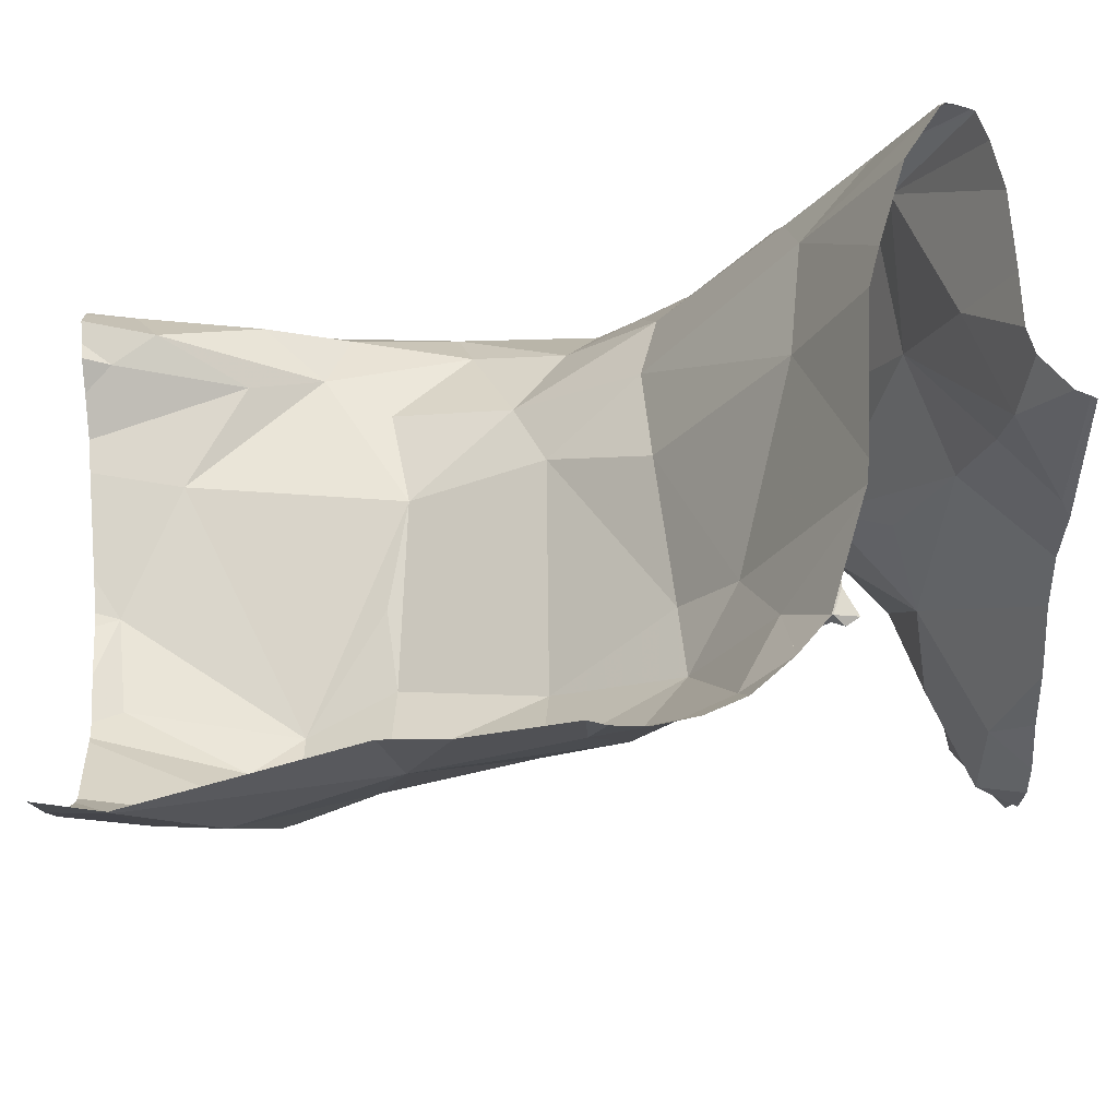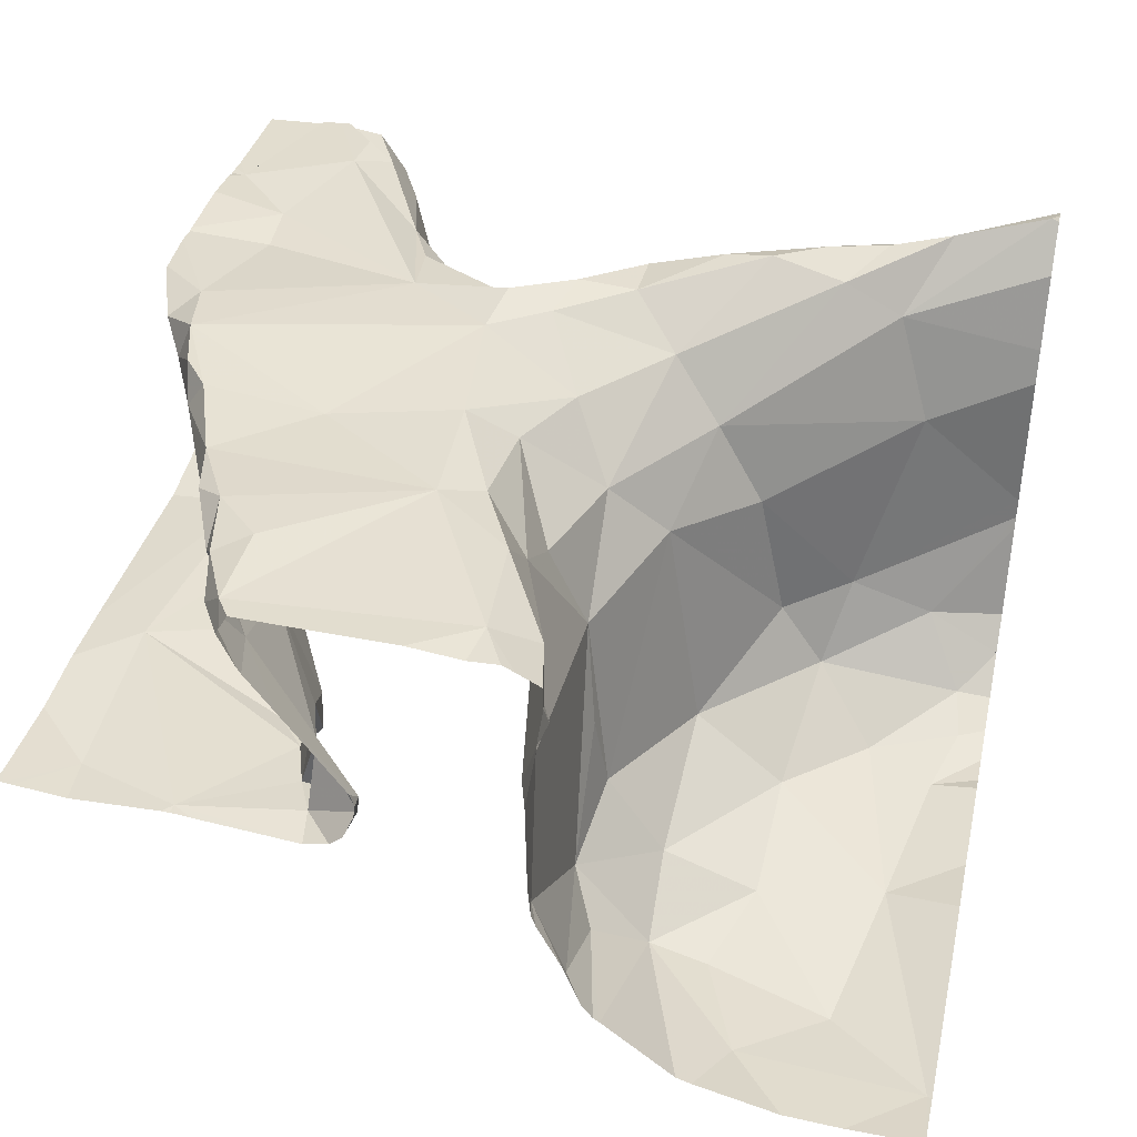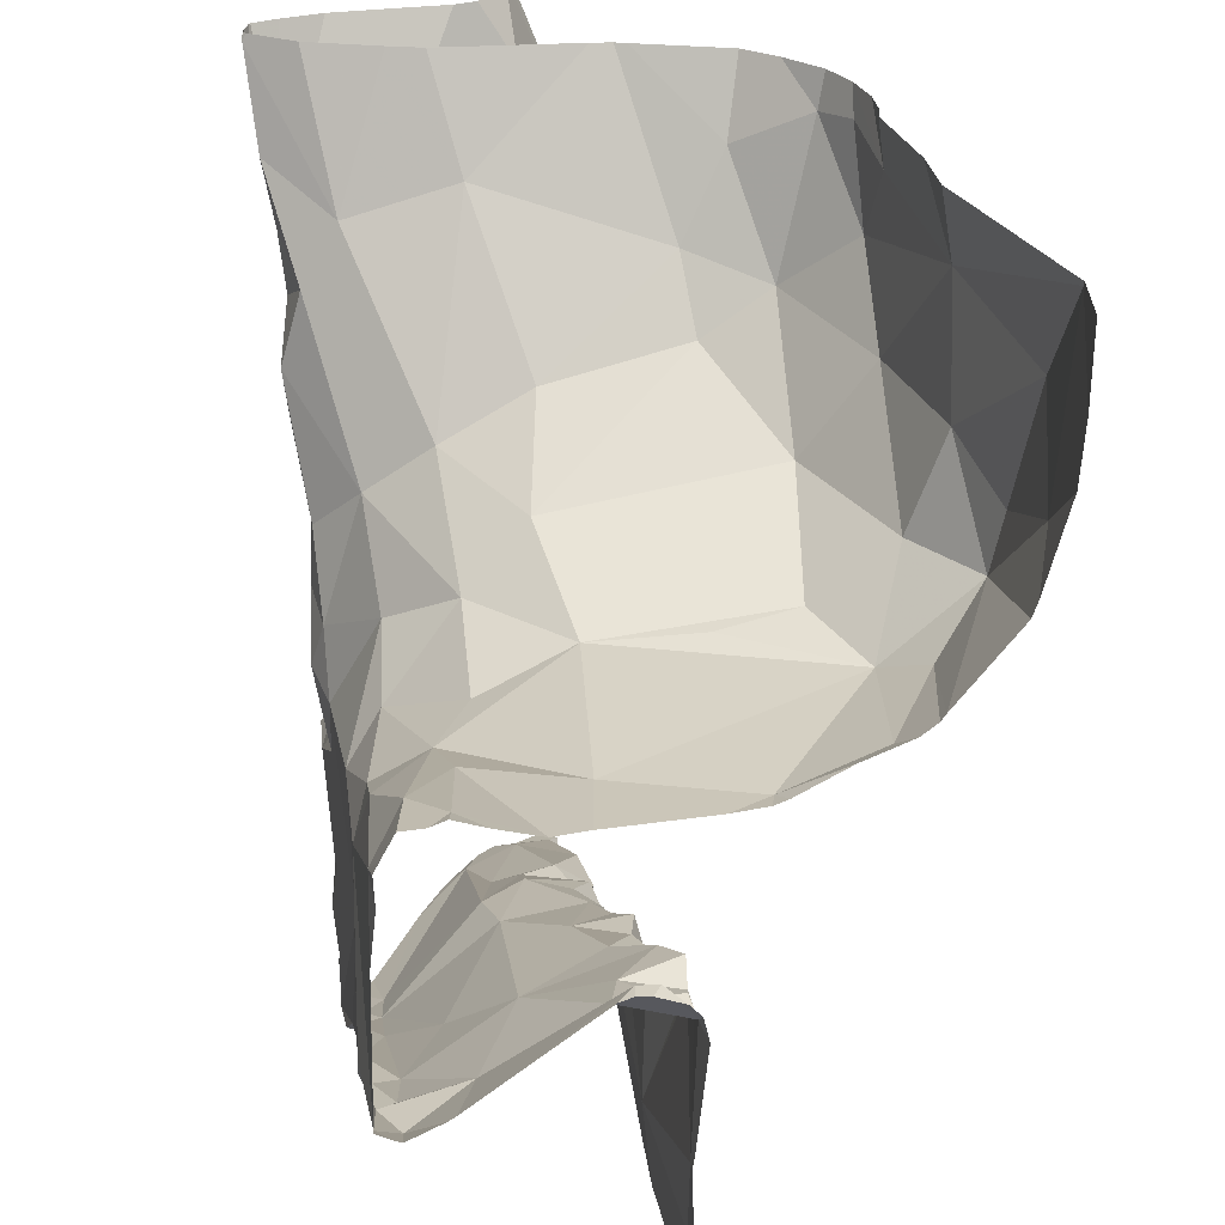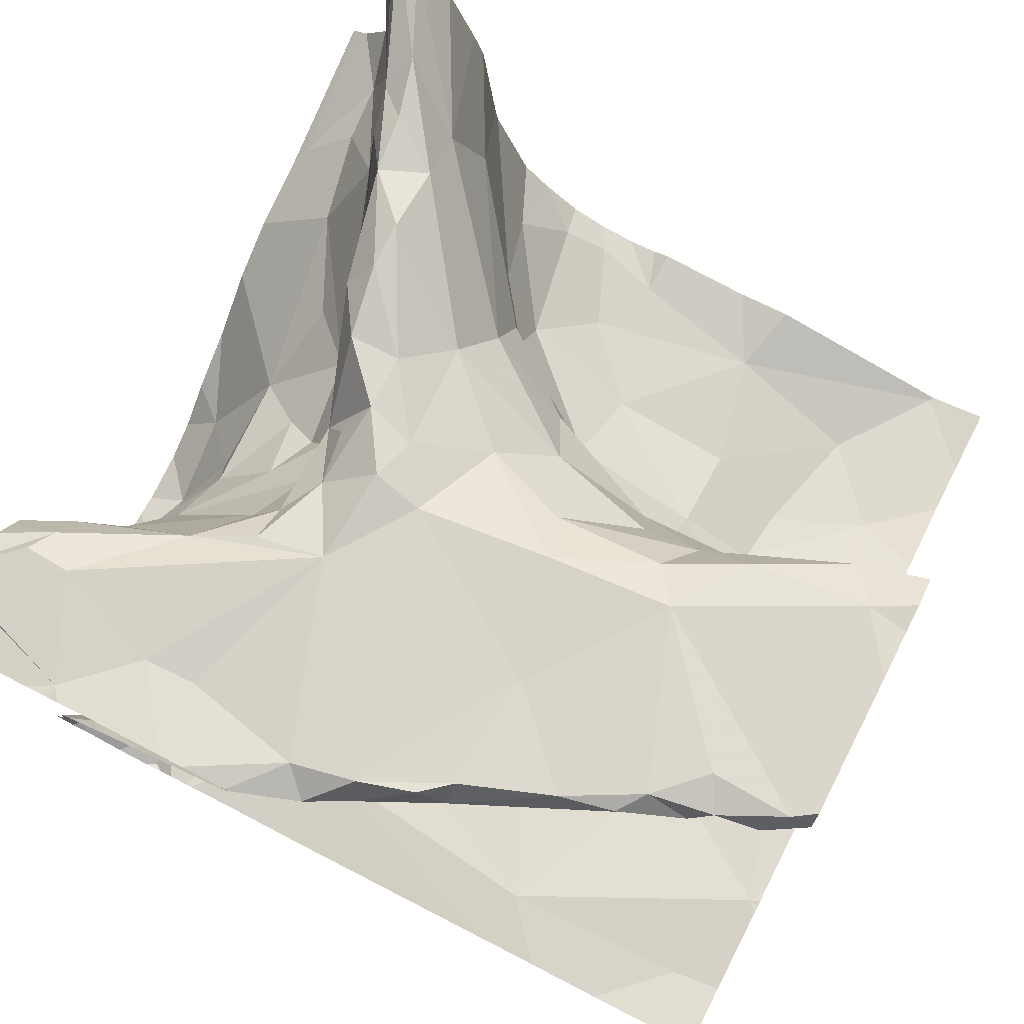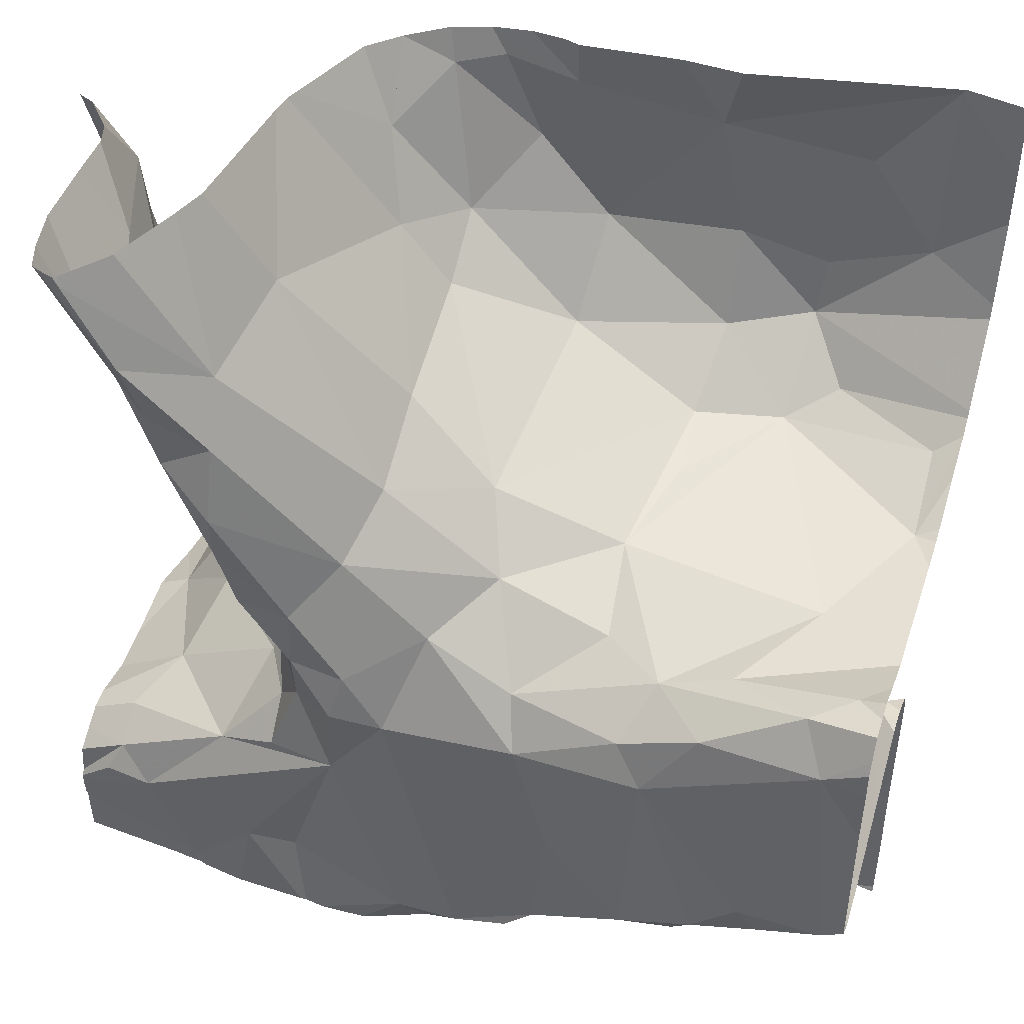
<metadata>
{"format":"obj","ext":"obj","renderer":"f3d","projection":"perspective","resolution":1024,"background":"white","views":[{"elev":77.9,"azim":175.7,"up":"+Y"},{"elev":40.5,"azim":102.6,"up":"+Z"},{"elev":28.2,"azim":78.5,"up":"+Y"},{"elev":75.8,"azim":27.3,"up":"+Z"},{"elev":44.6,"azim":18.3,"up":"+Y"}]}
</metadata>
<code>
v -33.15 273.7 503.7
v -33.64 272.8 504
v -32.87 273.1 504
v -32.84 273 504
v -32.91 273.1 504
v -32.91 273 504.2
v -33.16 273.3 504
v -33.07 273.3 504.2
v -33.14 273.3 504.1
v -33.27 273.3 504.1
v -32.92 273.3 504.1
v -32.99 273.3 504.2
v -33.68 272.8 504
v -33.54 272.8 503.9
v -33.12 273.4 503.7
v -33.03 273.4 503.7
v -32.9 273.7 503.7
v -32.91 273.5 503.7
v -32.99 273.6 503.7
v -33.6 272.8 504.1
v -33.59 272.8 504.1
v -33.41 272.8 504.2
v -33.02 273.5 503.7
v -33.12 273.5 503.7
v -33.27 273.5 503.7
v -33.04 273.3 503.8
v -33.13 273.3 503.8
v -33.46 272.8 504.2
v -33.13 273.3 503.9
v -32.85 273.3 503.9
v -33.56 272.8 503.9
v -33.09 272.8 504
v -32.97 273 504
v -33.09 273 504
v -33.04 273.1 504
v -32.86 273.4 503.8
v -33.28 273.4 503.8
v -32.98 273.4 503.7
v -33.02 273 504
v -33.01 273.1 504
v -33.14 273 504
v -33.19 273 504
v -33.09 273 504
v -33.21 273 504
v -33.23 273 504
v -32.92 273.1 504
v -33.14 273 504
v -33.18 273 504
v -33.24 272.9 504
v -33.27 273 504
v -32.97 273.1 504
v -32.85 273.2 504
v -33.34 272.9 504
v -33.13 273.7 503.7
v -33.45 273.7 503.7
v -33.23 273.2 504.2
v -33.04 273 504.1
v -33.41 273.7 503.7
v -33.69 273.7 504.2
v -32.88 272.8 504
v -33.59 272.8 503.9
v -33.66 272.8 504
v -33.41 272.8 504.2
v -33.3 273.4 504
v -33.66 272.8 504
v -33.44 272.8 504
v -32.9 273.3 504.2
v -33.11 272.9 504.2
v -33.28 272.8 504.2
v -33.01 273.3 504.2
v -32.91 273.1 504
v -33.49 272.8 503.9
v -33.4 272.8 504
v -33.19 272.9 504.2
v -33.09 272.9 504.2
v -33.02 273 504.2
v -32.88 273 504.2
v -32.93 273 504.2
v -33.28 272.9 504.1
v -32.95 273 504.2
v -33 273 504.3
v -32.86 273.3 504.2
v -33.5 272.8 503.9
v -33.49 272.8 504.2
v -33.07 273.2 504.2
v -33.1 273.2 504.2
v -33.22 273.2 504.2
v -32.85 273.1 504
v -33.18 273 504.2
v -33.19 272.9 504.2
v -32.86 273 504.3
v -32.95 273 504.3
v -33.02 272.9 504.2
v -32.84 272.8 504
v -32.95 272.8 504
v -33.29 272.9 504.2
v -33.11 272.8 504
v -33.35 272.8 503.9
v -32.88 273.3 504.2
v -33.57 272.8 504.2
v -33.03 272.8 504
v -33.22 272.9 504.2
v -32.83 273.3 504.2
v -33.76 273.1 503.7
v -32.83 272.8 504
v -33.53 273.6 504.1
v -33.74 273 503.9
v -32.83 273.6 503.7
v -33.41 273.5 503.9
v -33.48 272.8 503.9
v -33.49 272.9 504
v -33.43 272.8 504
v -33.45 273.7 503.7
v -33.39 273.7 503.7
v -33.35 273.6 503.7
v -33.74 272.9 504.2
v -33.72 272.9 504.2
v -33.44 272.9 504
v -33.49 272.8 504.1
v -33.4 273.4 504.1
v -33.55 273.6 504.2
v -33.4 273.5 504
v -33.42 273.3 504.2
v -33.56 273.1 504.1
v -33.54 273.2 504
v -33.52 273.1 504.2
v -33.31 273.7 503.7
v -33.36 272.9 504.1
v -33.69 273 504.1
v -33.35 272.8 504.2
v -33.73 273 503.8
v -32.83 273.3 504.2
v -33.72 273.1 503.8
v -33.74 273.1 503.7
v -33.74 273.2 503.7
v -32.83 273.3 504.1
v -33.41 273.5 503.8
v -33.7 273 503.9
v -33.66 273.1 503.9
v -33.59 273.2 504
v -33.61 273.2 503.9
v -33.49 273.7 503.8
v -33.47 273.6 503.9
v -33.69 273.2 503.8
v -33.67 273.3 503.9
v -33.76 272.9 503.8
v -32.83 273.6 503.7
v -32.91 273.7 503.7
v -32.83 273.3 504
v -32.83 273.3 504.1
v -33.58 273.3 504
v -33.64 273.4 503.9
v -33.69 273.5 504
v -33.55 273.3 504
v -33.6 273.4 504.1
v -33.59 273.7 504.1
v -33.55 272.8 503.9
v -33.64 272.8 504
v -33.6 273.7 504.1
v -33.57 273.7 503.9
v -33.62 272.8 504
v -33.55 272.8 503.9
v -33.58 273.7 503.9
v -33.57 273.7 503.9
v -33.38 272.9 504
v -33.66 273.1 504
v -33.77 273.6 503.9
v -33.65 273.5 504.1
v -33.71 273.6 504
v -33.72 273.7 504
v -33.54 273.2 504
v -33.59 272.8 504.1
v -33.44 273.1 504.2
v -33.5 272.9 504.2
v -33.36 272.8 504.2
v -33.31 272.9 504
v -33.38 272.9 504
v -33.57 273.2 504
v -33.73 273 504.1
v -33.59 273 504.2
v -33.56 272.9 504.2
v -33.69 272.9 504.2
v -33.43 272.9 504
v -33.68 273.7 504.1
v -33.33 272.8 504.2
v -33.5 273.7 503.8
v -33.37 273.2 504.2
v -33.43 273.2 504.2
v -33.41 273.2 504.2
v -33.76 273.7 504
v -33.73 273.7 504
v -33.33 273.3 504.2
v -33.49 273.1 504.2
v -33.52 273.2 504.1
v -33.53 273.7 503.8
v -33.78 273.7 504
v -33.47 273.2 504.2
v -33.47 273.3 504.2
v -33.55 273.4 504.2
v -33.55 273.4 504.2
v -33.67 273.7 504.3
v -33.61 273.6 504.2
v -33.63 273.6 504.2
v -33.55 273.5 504.2
v -33.53 273.3 504.2
v -33.57 273.4 504.2
v -33.5 273.7 503.8
v -33.52 273 504.2
v -33.63 272.8 504.2
v -32.83 273.7 503.7
v -33.31 273.7 503.7
v -33.63 273.5 504.2
v -33.6 273.5 504.2
v -32.83 273.1 504
v -33.64 273.6 504.2
v -32.83 273 504
v -32.83 273.3 503.9
v -33.49 273.2 504.2
v -33.33 273.7 503.7
v -33.78 273.7 504
v -33.78 272.9 504
v -33.78 272.9 504.1
v -33.78 273 503.7
v -33.78 273.1 503.7
v -33.78 272.9 503.9
v -33.78 272.9 503.8
v -33.78 273.1 503.7
v -33.78 273.7 504
v -33.78 273 503.9
v -33.78 272.9 504.2
v -33.78 272.9 504.2
v -33.78 273 503.7
v -33.78 272.9 503.8
v -33.78 272.9 503.8
v -33.78 273.3 503.8
v -33.78 273.3 503.7
v -33.78 273.4 503.8
v -33.78 273.5 503.9
v -33.78 273.6 503.9
v -33.78 273.2 503.7
v -33.78 273.2 503.7
v -33.78 272.9 504.2
v -33.2 273.7 503.7
v -33.37 273.7 503.7
v -33.78 272.9 504.2
v -33.78 272.9 504.1
v -33.78 273 504.1
v -33.78 272.8 504.2
v -33.78 272.9 504.2
v -33.78 272.8 504.2
v -32.83 273.5 503.7
v -32.83 273.5 503.7
v -32.83 273.4 503.8
v -32.83 273.4 503.8
v -32.83 273.4 503.8
v -32.83 273.3 503.9
v -32.83 273.4 503.9
v -32.83 272.8 504
v -32.83 272.8 504
v -32.83 273 504
v -32.83 272.9 504
v -32.83 273 504
v -32.83 273 504
v -32.83 273.1 504.1
v -32.83 273.1 504.2
v -32.83 273.1 504
v -32.83 273 504.2
v -32.83 273 504.2
v -32.83 273.1 504.1
v -32.83 273.2 504
v -32.83 273.2 504
v -32.83 273.1 504
v -32.83 273.3 504.2
v -32.83 273.2 504.3
v -32.83 273 504.3
v -32.83 273 504.2
v -32.83 273.3 504.2
v -32.83 273.3 504.3
v -32.83 273.3 504.2
v -32.83 273.3 504.2
v -33.49 272.8 504.2
v -33.66 272.8 504
v -33.64 272.8 504
v -33.65 272.8 504.2
v -33.52 272.8 503.9
v -33.58 272.8 504.1
v -33.53 272.8 504.1
v -33.42 272.8 504.2
v -33.41 272.8 504.2
v -33.62 272.8 504.2
v -33.63 272.8 504.2
v -32.84 272.8 504
v -32.83 272.8 504
v -33.66 272.8 504.2
v -33.78 272.8 504.2
v -32.85 272.8 504
v -33.68 273.7 504.3
v -33.73 273.7 504
v -33.67 273.7 504.2
v -33.64 273.7 504.2
v -33.71 273.7 504.2
v -33.72 273.7 504.2
v -33.7 273.7 504.2
v -33.7 273.7 504.2
v -33.78 273.7 504
v -32.9 273.7 503.7
v -32.89 273.7 503.7
v -33.73 273.7 504.1
v -33.72 273.7 504.2
v -33.72 273.7 504.2
v -32.9 273.7 503.7
f 15 16 24
f 127 1 243
f 1 24 19
f 26 27 29
f 214 4 216
f 37 64 27
f 304 203 59
f 4 3 46
f 6 57 5
f 6 5 52
f 11 12 136
f 10 56 9
f 11 7 8
f 7 9 8
f 91 99 85
f 9 7 10
f 290 209 291
f 8 12 11
f 35 40 51
f 57 42 43
f 16 15 26
f 289 175 28
f 18 19 23
f 19 18 17
f 17 18 147
f 303 215 203
f 23 16 18
f 251 16 252
f 288 130 63
f 25 24 1
f 25 15 24
f 1 19 17
f 24 16 23
f 54 17 148
f 38 36 254
f 26 30 36
f 26 38 16
f 15 27 26
f 287 172 130
f 7 29 27
f 11 30 26
f 33 39 32
f 32 4 33
f 35 43 34
f 35 34 39
f 254 30 257
f 37 27 15
f 11 26 7
f 258 60 95
f 149 11 150
f 253 38 255
f 40 35 39
f 42 48 41
f 41 43 42
f 71 5 46
f 47 44 45
f 45 44 50
f 33 4 46
f 48 44 47
f 34 43 41
f 101 53 97
f 47 41 48
f 45 49 47
f 45 50 49
f 42 44 48
f 32 47 49
f 69 79 68
f 19 24 23
f 46 51 33
f 40 33 51
f 46 5 51
f 38 26 36
f 47 34 41
f 52 5 88
f 302 215 310
f 9 56 8
f 57 51 5
f 57 43 35
f 260 60 261
f 44 42 50
f 87 85 86
f 60 4 32
f 301 215 303
f 47 32 39
f 286 172 287
f 6 52 264
f 64 7 27
f 33 40 39
f 70 67 8
f 67 12 8
f 81 93 80
f 74 69 68
f 25 37 15
f 67 70 99
f 95 32 101
f 7 26 29
f 34 47 39
f 46 3 71
f 285 162 14
f 53 32 49
f 75 90 74
f 74 68 76
f 74 76 75
f 76 6 80
f 76 57 6
f 6 77 78
f 77 91 78
f 102 90 96
f 89 75 85
f 69 74 102
f 79 57 68
f 78 80 6
f 300 121 159
f 78 92 81
f 81 80 78
f 42 57 79
f 57 35 51
f 67 82 12
f 136 82 132
f 284 209 294
f 283 172 20
f 75 81 85
f 87 86 56
f 270 88 271
f 90 75 89
f 85 87 89
f 91 92 78
f 76 80 93
f 76 68 57
f 299 201 121
f 56 86 8
f 81 92 85
f 282 161 172
f 76 93 75
f 90 89 96
f 8 86 70
f 281 174 84
f 77 6 265
f 86 85 70
f 67 99 277
f 85 92 91
f 91 77 268
f 85 99 70
f 274 91 275
f 279 67 280
f 93 81 75
f 298 184 308
f 88 3 266
f 28 175 174
f 74 90 102
f 3 88 5
f 3 5 71
f 129 107 221
f 260 4 60
f 113 114 58
f 225 146 226
f 37 137 109
f 224 134 227
f 163 143 164
f 21 172 286
f 120 122 106
f 259 60 258
f 111 162 110
f 128 177 79
f 175 173 174
f 121 106 156
f 37 109 64
f 110 112 111
f 72 110 83
f 64 109 122
f 114 113 115
f 127 114 115
f 230 117 231
f 117 116 182
f 297 201 299
f 118 183 177
f 119 111 118
f 111 112 118
f 111 119 161
f 106 121 120
f 64 122 120
f 154 151 171
f 192 10 123
f 120 121 204
f 120 123 10
f 166 124 125
f 69 130 128
f 209 181 182
f 10 64 120
f 125 124 126
f 126 194 125
f 79 69 128
f 129 166 107
f 204 202 213
f 130 172 128
f 292 258 296
f 131 104 223
f 146 131 233
f 131 133 104
f 134 104 133
f 1 127 115
f 25 1 115
f 113 142 137
f 58 127 244
f 235 145 237
f 131 138 133
f 137 37 25
f 138 139 133
f 139 144 133
f 25 115 137
f 139 140 141
f 140 178 141
f 142 113 207
f 137 143 109
f 137 142 143
f 143 106 122
f 144 139 145
f 145 135 144
f 59 201 297
f 257 30 256
f 135 134 144
f 145 151 152
f 145 139 141
f 122 109 143
f 238 167 239
f 256 30 217
f 20 172 21
f 166 138 107
f 107 138 146
f 145 141 151
f 145 152 153
f 183 53 165
f 191 170 184
f 237 153 238
f 151 154 155
f 155 168 151
f 167 170 190
f 157 162 61
f 220 167 190
f 162 111 161
f 190 170 191
f 53 176 165
f 176 49 50
f 140 139 166
f 63 185 22
f 188 187 189
f 173 187 188
f 87 192 187
f 126 193 194
f 196 167 220
f 168 169 153
f 170 169 168
f 169 170 167
f 167 153 169
f 178 171 151
f 129 179 180
f 162 158 2
f 172 119 128
f 181 174 173
f 28 174 281
f 177 176 50
f 177 165 176
f 282 172 283
f 178 140 171
f 180 179 117
f 182 181 173
f 183 165 177
f 182 116 230
f 98 112 73
f 79 177 50
f 42 79 50
f 166 139 138
f 138 131 146
f 151 141 178
f 191 184 298
f 153 152 151
f 168 153 151
f 53 183 112
f 177 128 118
f 65 161 282
f 161 158 162
f 53 49 176
f 174 181 84
f 204 200 123
f 162 157 14
f 129 124 166
f 164 142 160
f 144 134 133
f 197 198 205
f 83 162 285
f 134 135 240
f 113 137 115
f 197 189 198
f 184 170 168
f 213 202 215
f 186 142 207
f 69 96 185
f 69 185 130
f 287 130 288
f 96 69 102
f 180 208 126
f 180 182 173
f 187 173 96
f 245 179 246
f 125 171 140
f 188 189 197
f 200 199 198
f 126 124 180
f 192 189 187
f 203 202 204
f 194 205 206
f 201 203 121
f 299 121 300
f 204 121 203
f 87 187 89
f 22 175 289
f 205 199 206
f 96 89 187
f 87 56 192
f 193 126 208
f 154 171 125
f 194 154 125
f 123 200 198
f 173 208 180
f 154 194 206
f 207 113 55
f 205 194 197
f 168 155 212
f 200 213 199
f 213 200 204
f 215 202 203
f 246 129 247
f 209 182 242
f 195 142 186
f 140 166 125
f 198 199 205
f 123 198 189
f 192 123 189
f 197 218 193
f 193 188 197
f 303 203 304
f 203 201 59
f 215 212 213
f 213 206 199
f 64 10 7
f 213 212 155
f 215 184 168
f 193 218 194
f 194 218 197
f 206 155 154
f 212 215 168
f 56 10 192
f 193 208 173
f 188 193 173
f 129 180 124
f 155 206 213
f 123 120 204
f 22 185 175
f 255 38 254
f 172 161 119
f 118 128 119
f 118 112 183
f 100 209 290
f 254 36 30
f 182 180 117
f 160 142 195
f 173 175 96
f 96 175 185
f 253 16 38
f 244 127 219
f 221 107 229
f 222 129 221
f 252 16 253
f 223 104 224
f 63 130 185
f 251 18 16
f 224 104 134
f 225 107 146
f 65 158 161
f 226 146 234
f 108 17 147
f 227 134 241
f 147 18 251
f 13 158 65
f 17 108 210
f 229 107 225
f 230 116 117
f 219 127 211
f 231 117 249
f 159 121 156
f 232 131 223
f 233 131 232
f 14 157 31
f 234 146 233
f 103 82 279
f 235 135 145
f 236 135 235
f 31 157 61
f 132 82 103
f 237 145 153
f 238 153 167
f 61 162 2
f 150 11 136
f 239 167 228
f 240 135 236
f 136 12 82
f 156 106 163
f 241 134 240
f 149 30 11
f 308 215 309
f 242 182 230
f 2 158 62
f 294 250 295
f 196 228 167
f 245 117 179
f 217 30 149
f 216 4 262
f 246 179 129
f 62 158 13
f 214 3 4
f 247 129 222
f 248 209 242
f 66 112 72
f 249 117 245
f 250 209 248
f 164 143 142
f 261 60 259
f 73 112 66
f 262 4 263
f 263 4 260
f 100 181 209
f 264 52 269
f 265 6 264
f 163 106 143
f 266 3 214
f 84 181 100
f 83 110 162
f 267 77 265
f 268 77 267
f 269 52 270
f 55 113 58
f 72 112 110
f 270 52 88
f 271 88 272
f 98 53 112
f 58 114 127
f 272 88 266
f 273 99 274
f 97 53 98
f 274 99 91
f 275 91 276
f 101 32 53
f 276 91 268
f 277 99 278
f 95 60 32
f 148 17 311
f 278 99 273
f 94 105 292
f 279 82 67
f 280 67 277
f 211 127 243
f 291 209 284
f 292 105 258
f 293 105 94
f 294 209 250
f 243 1 54
f 54 1 17
f 296 258 95
f 305 228 196
f 306 17 307
f 307 17 210
f 308 184 215
f 309 215 302
f 310 215 301
f 311 17 306

</code>
